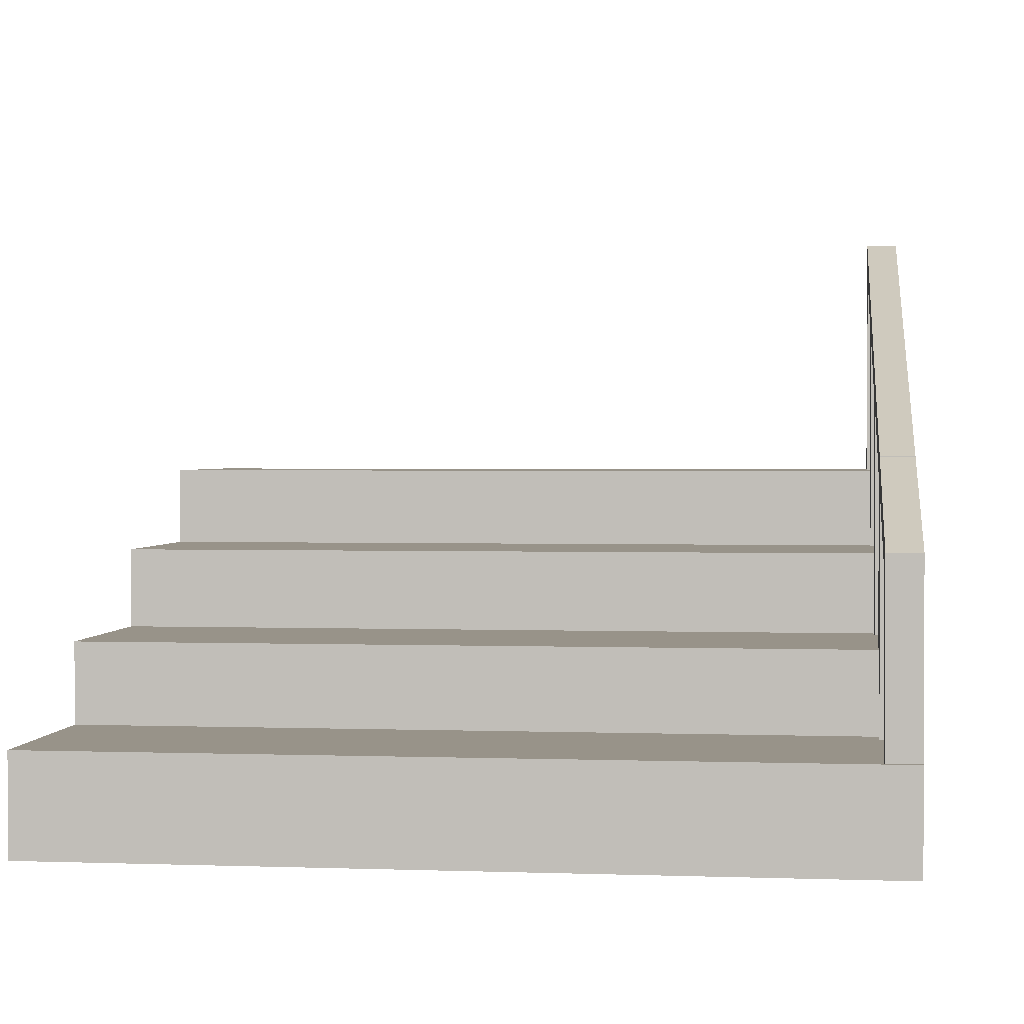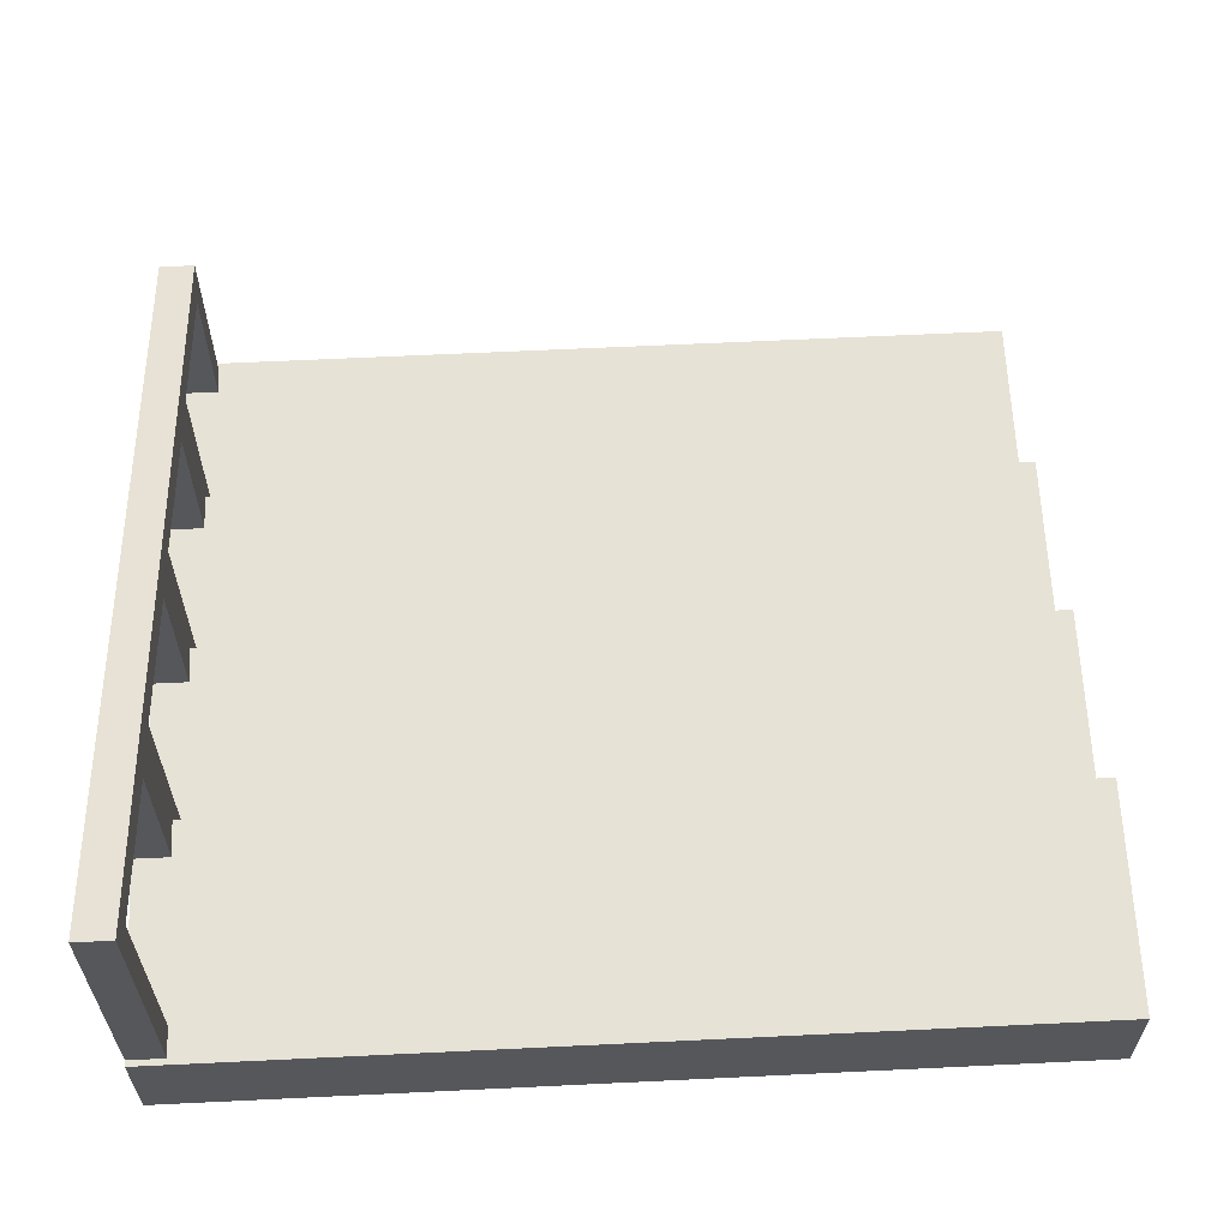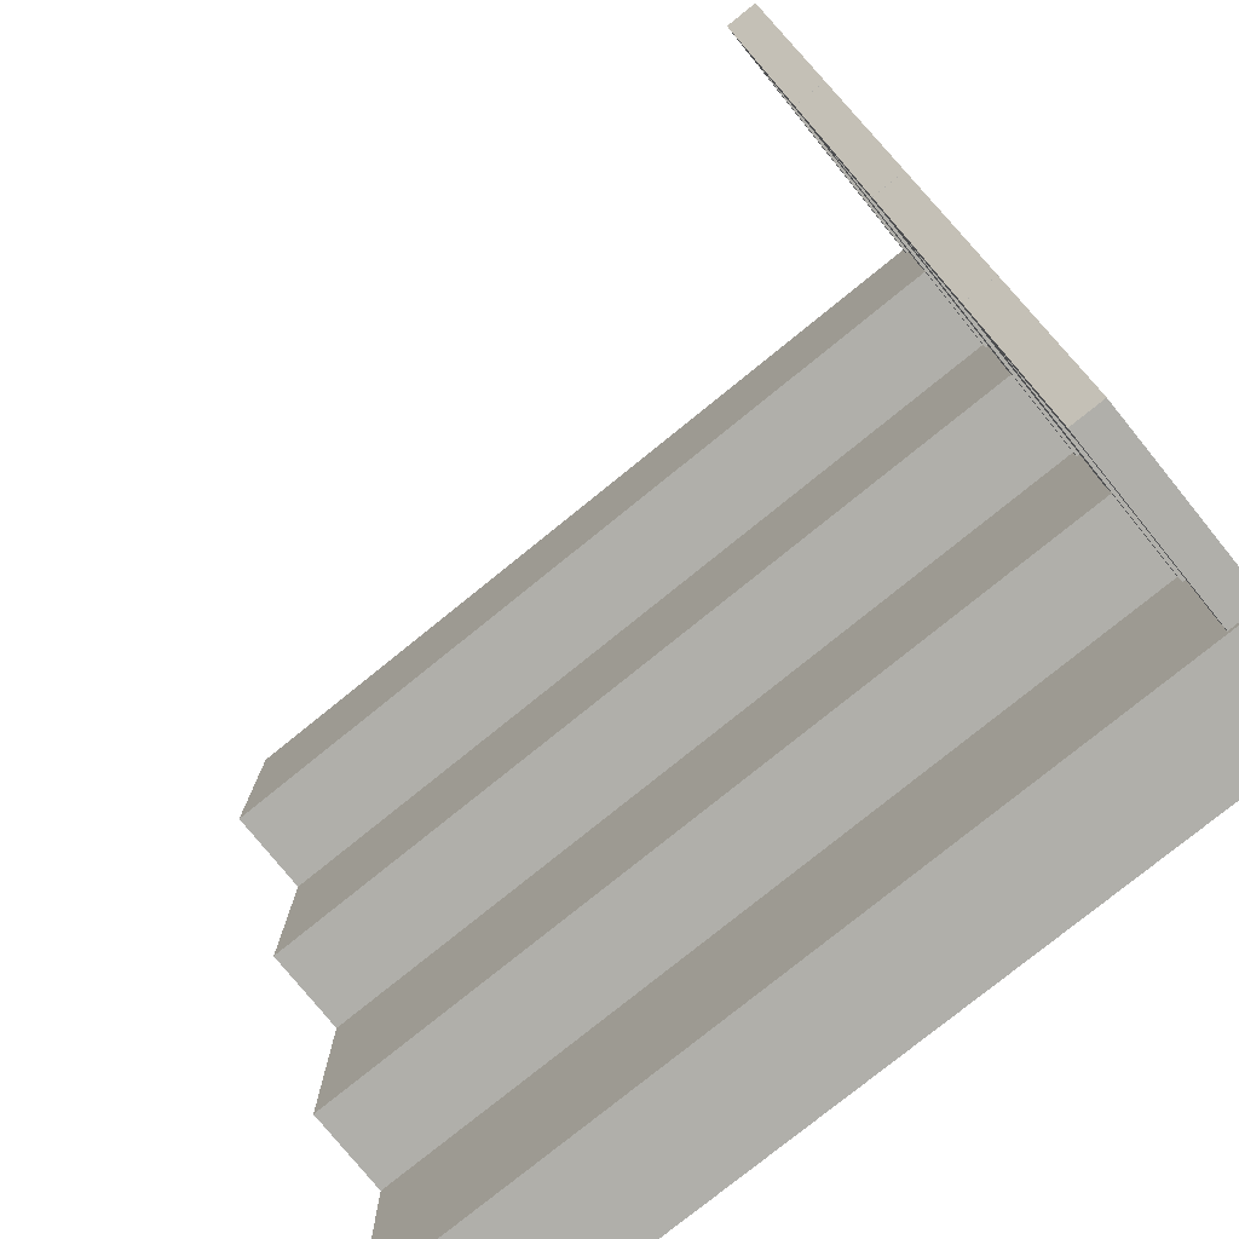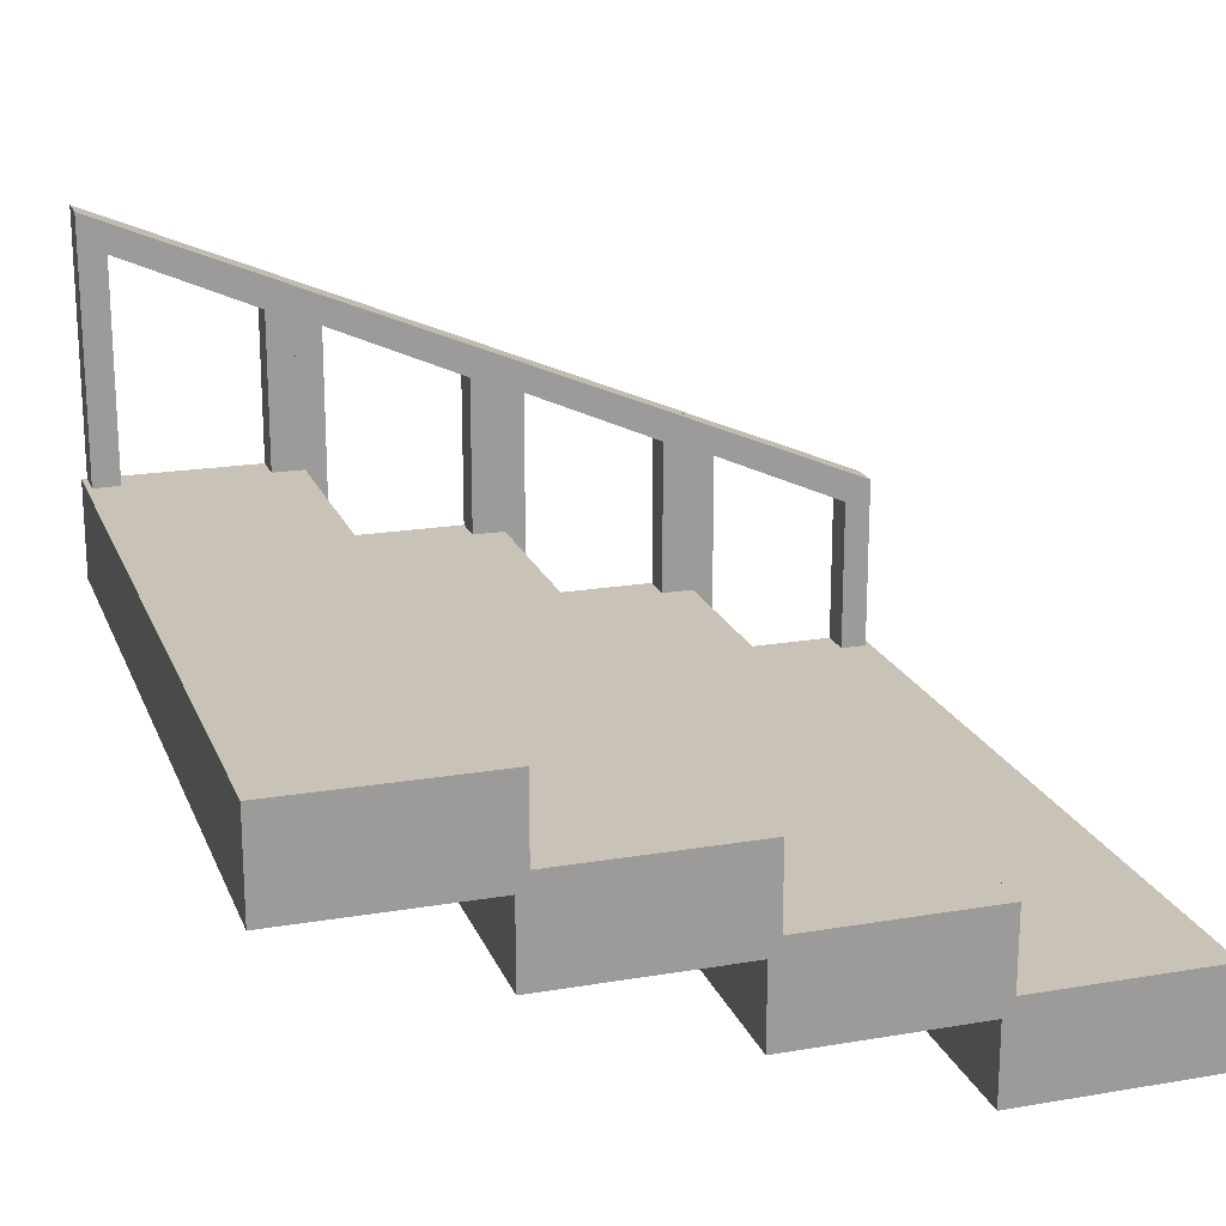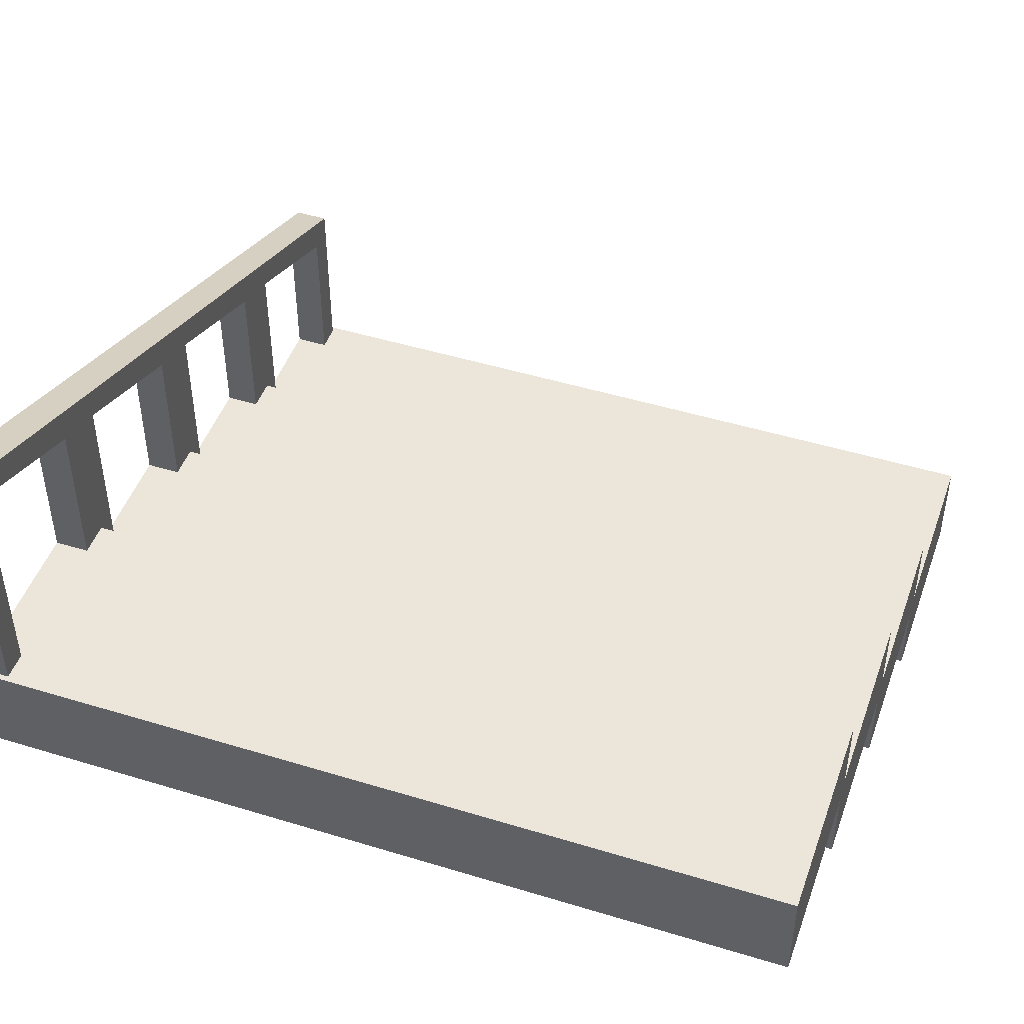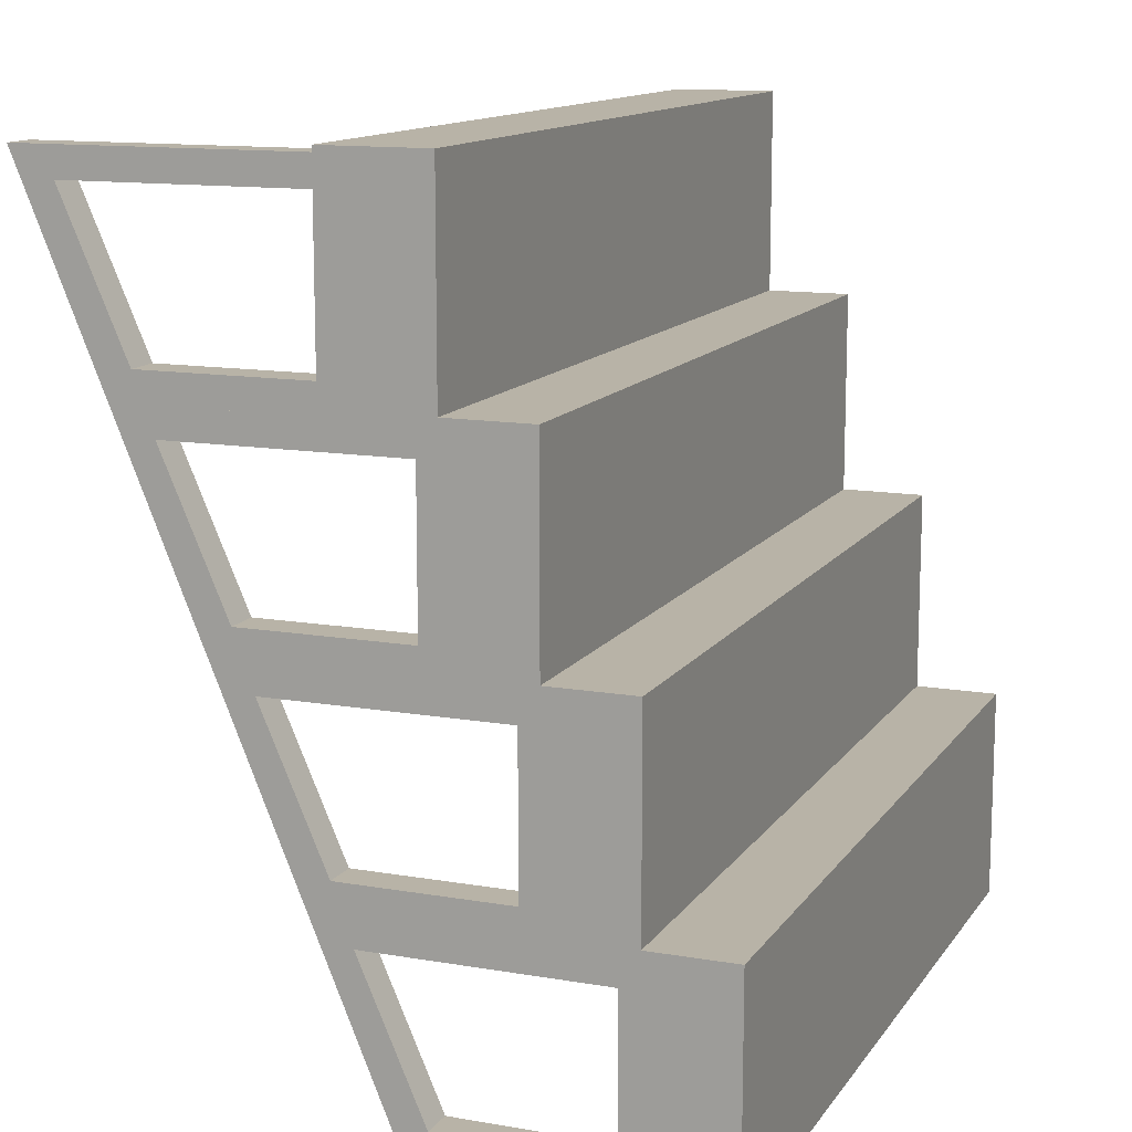
<metadata>
{"format":"obj","ext":"obj","renderer":"f3d","projection":"perspective","resolution":1024,"background":"white","views":[{"elev":1.6,"azim":-172.8,"up":"+Y"},{"elev":63.0,"azim":-2.8,"up":"+Y"},{"elev":-78.0,"azim":-141.0,"up":"+Z"},{"elev":19.5,"azim":72.4,"up":"+Y"},{"elev":47.2,"azim":19.1,"up":"+Y"},{"elev":12.8,"azim":-68.3,"up":"+Z"}]}
</metadata>
<code>
o Cube.001_Cube.002
v 3.877 -0.477 -1
v 3.877 0.477 -1
v 3.877 -0.477 1
v 3.877 0.477 1
v -3.877 -0.477 -1
v -3.877 0.477 -1
v -3.877 -0.477 1
v -3.877 0.477 1
v -3.877 -0.477 -0.9458
v -3.877 -0.477 -0.6857
v -3.877 -0.477 0.6867
v -3.877 -0.477 0.9481
v -3.877 0.477 0.9481
v -3.877 0.477 0.6867
v -3.877 0.477 -0.6857
v -3.877 0.477 -0.9458
v -3.561 0.477 0.9481
v -3.561 0.477 0.6867
v -3.561 0.477 -0.6857
v -3.561 0.477 -0.9458
v -3.877 2.21 0.9481
v -3.877 2.21 0.6867
v -3.877 2.003 -0.6857
v -3.877 2.21 -0.9458
v -3.561 2.21 0.9481
v -3.561 2.21 0.6867
v -3.561 2.003 -0.6857
v -3.561 2.21 -0.9458
v -3.877 2.991 0.9481
v -3.877 2.598 0.6867
v -3.561 2.991 0.9481
v -3.561 2.598 0.6867
v 3.877 0.3032 0.89
v 3.877 1.257 0.89
v 3.877 0.3032 2.89
v 3.877 1.257 2.89
v -3.877 0.3032 0.89
v -3.877 1.257 0.89
v -3.877 0.3032 2.89
v -3.877 1.257 2.89
v -3.877 0.3032 0.9442
v -3.877 0.3032 1.204
v -3.877 0.3032 2.577
v -3.877 0.3032 2.838
v -3.877 1.257 2.838
v -3.877 1.257 2.577
v -3.877 1.257 1.204
v -3.877 1.257 0.9442
v -3.561 1.257 2.838
v -3.561 1.257 2.577
v -3.561 1.257 1.204
v -3.561 1.257 0.9442
v -3.877 2.99 2.838
v -3.877 2.99 2.577
v -3.877 2.783 1.204
v -3.877 2.99 0.9442
v -3.561 2.99 2.838
v -3.561 2.99 2.577
v -3.561 2.783 1.204
v -3.561 2.99 0.9442
v -3.877 3.771 2.838
v -3.877 3.378 2.577
v -3.561 3.771 2.838
v -3.561 3.378 2.577
v 3.877 1.083 2.78
v 3.877 2.037 2.78
v 3.877 1.083 4.78
v 3.877 2.037 4.78
v -3.877 1.083 2.78
v -3.877 2.037 2.78
v -3.877 1.083 4.78
v -3.877 2.037 4.78
v -3.877 1.083 2.834
v -3.877 1.083 3.094
v -3.877 1.083 4.467
v -3.877 1.083 4.728
v -3.877 2.037 4.728
v -3.877 2.037 4.467
v -3.877 2.037 3.094
v -3.877 2.037 2.834
v -3.561 2.037 4.728
v -3.561 2.037 4.467
v -3.561 2.037 3.094
v -3.561 2.037 2.834
v -3.877 3.77 4.728
v -3.877 3.77 4.467
v -3.877 3.563 3.094
v -3.877 3.77 2.834
v -3.561 3.77 4.728
v -3.561 3.77 4.467
v -3.561 3.563 3.094
v -3.561 3.77 2.834
v -3.877 4.551 4.728
v -3.877 4.158 4.467
v -3.561 4.551 4.728
v -3.561 4.158 4.467
v 3.877 1.864 4.67
v 3.877 2.818 4.67
v 3.877 1.864 6.67
v 3.877 2.818 6.67
v -3.877 1.864 4.67
v -3.877 2.818 4.67
v -3.877 1.864 6.67
v -3.877 2.818 6.67
v -3.877 1.864 4.724
v -3.877 1.864 4.984
v -3.877 1.864 6.357
v -3.877 1.864 6.618
v -3.877 2.818 6.618
v -3.877 2.818 6.357
v -3.877 2.818 4.984
v -3.877 2.818 4.724
v -3.561 2.818 6.618
v -3.561 2.818 6.357
v -3.561 2.818 4.984
v -3.561 2.818 4.724
v -3.877 4.55 6.618
v -3.877 4.55 6.357
v -3.877 4.343 4.984
v -3.877 4.55 4.724
v -3.561 4.55 6.618
v -3.561 4.55 6.357
v -3.561 4.343 4.984
v -3.561 4.55 4.724
v -3.877 5.331 6.618
v -3.877 4.938 6.357
v -3.561 5.331 6.618
v -3.561 4.938 6.357
f 16 5 9
f 2 5 6
f 8 3 4
f 10 9 1
f 4 19 18
f 8 12 7
f 13 11 12
f 14 10 11
f 15 9 10
f 4 1 2
f 13 22 14
f 19 23 15
f 24 27 28
f 25 29 21
f 17 21 13
f 16 28 20
f 14 26 18
f 20 27 19
f 18 25 17
f 16 23 24
f 29 32 30
f 25 32 31
f 21 30 22
f 22 32 26
f 31 24 29
f 24 30 29
f 23 32 30
f 28 32 27
f 48 37 41
f 34 37 38
f 40 35 36
f 43 42 33
f 36 51 50
f 40 44 39
f 45 43 44
f 46 42 43
f 47 41 42
f 36 33 34
f 45 54 46
f 51 55 47
f 56 59 60
f 57 61 53
f 49 53 45
f 48 60 52
f 46 58 50
f 52 59 51
f 50 57 49
f 48 55 56
f 61 64 62
f 57 64 63
f 53 62 54
f 54 64 58
f 63 56 61
f 56 62 61
f 59 62 55
f 60 64 59
f 80 69 73
f 66 69 70
f 72 67 68
f 73 69 65
f 68 83 82
f 72 76 71
f 77 75 76
f 78 74 75
f 79 73 74
f 68 65 66
f 77 86 78
f 83 87 79
f 87 92 88
f 89 93 85
f 81 85 77
f 80 92 84
f 78 90 82
f 84 91 83
f 82 89 81
f 80 87 88
f 94 95 96
f 89 96 95
f 85 94 86
f 86 96 90
f 95 88 93
f 88 94 93
f 91 94 87
f 92 96 91
f 112 101 105
f 98 101 102
f 104 99 100
f 107 106 97
f 100 115 114
f 104 108 103
f 109 107 108
f 110 106 107
f 111 105 106
f 100 97 98
f 109 118 110
f 115 119 111
f 119 124 120
f 121 125 117
f 113 117 109
f 112 124 116
f 110 122 114
f 116 123 115
f 114 121 113
f 112 119 120
f 126 127 128
f 121 128 127
f 117 126 118
f 118 128 122
f 127 120 125
f 120 126 125
f 119 128 126
f 124 128 123
f 16 6 5
f 2 1 5
f 8 7 3
f 1 3 11
f 3 7 12
f 12 11 3
f 9 5 1
f 11 10 1
f 2 6 20
f 6 16 20
f 13 8 17
f 8 4 17
f 4 2 19
f 2 20 19
f 19 15 14
f 18 17 4
f 19 14 18
f 8 13 12
f 13 14 11
f 14 15 10
f 15 16 9
f 4 3 1
f 13 21 22
f 19 27 23
f 24 23 27
f 25 31 29
f 17 25 21
f 16 24 28
f 14 22 26
f 20 28 27
f 18 26 25
f 16 15 23
f 29 31 32
f 25 26 32
f 21 29 30
f 22 30 32
f 31 28 24
f 24 23 30
f 23 27 32
f 28 31 32
f 48 38 37
f 34 33 37
f 40 39 35
f 33 35 43
f 35 39 44
f 44 43 35
f 41 37 33
f 42 41 33
f 34 38 52
f 38 48 52
f 45 40 49
f 40 36 49
f 36 34 51
f 34 52 51
f 51 47 46
f 50 49 36
f 51 46 50
f 40 45 44
f 45 46 43
f 46 47 42
f 47 48 41
f 36 35 33
f 45 53 54
f 51 59 55
f 56 55 59
f 57 63 61
f 49 57 53
f 48 56 60
f 46 54 58
f 52 60 59
f 50 58 57
f 48 47 55
f 61 63 64
f 57 58 64
f 53 61 62
f 54 62 64
f 63 60 56
f 56 55 62
f 59 64 62
f 60 63 64
f 80 70 69
f 66 65 69
f 72 71 67
f 65 67 75
f 67 71 76
f 75 67 76
f 75 74 65
f 74 73 65
f 66 70 84
f 70 80 84
f 77 72 81
f 72 68 81
f 68 66 83
f 66 84 83
f 83 79 82
f 79 78 82
f 82 81 68
f 72 77 76
f 77 78 75
f 78 79 74
f 79 80 73
f 68 67 65
f 77 85 86
f 83 91 87
f 87 91 92
f 89 95 93
f 81 89 85
f 80 88 92
f 78 86 90
f 84 92 91
f 82 90 89
f 80 79 87
f 94 93 95
f 89 90 96
f 85 93 94
f 86 94 96
f 95 92 88
f 88 87 94
f 91 96 94
f 92 95 96
f 112 102 101
f 98 97 101
f 104 103 99
f 97 99 107
f 99 103 108
f 108 107 99
f 105 101 97
f 106 105 97
f 98 102 116
f 102 112 116
f 109 104 113
f 104 100 113
f 100 98 115
f 98 116 115
f 115 111 114
f 111 110 114
f 114 113 100
f 104 109 108
f 109 110 107
f 110 111 106
f 111 112 105
f 100 99 97
f 109 117 118
f 115 123 119
f 119 123 124
f 121 127 125
f 113 121 117
f 112 120 124
f 110 118 122
f 116 124 123
f 114 122 121
f 112 111 119
f 126 125 127
f 121 122 128
f 117 125 126
f 118 126 128
f 127 124 120
f 120 119 126
f 119 123 128
f 124 127 128

</code>
